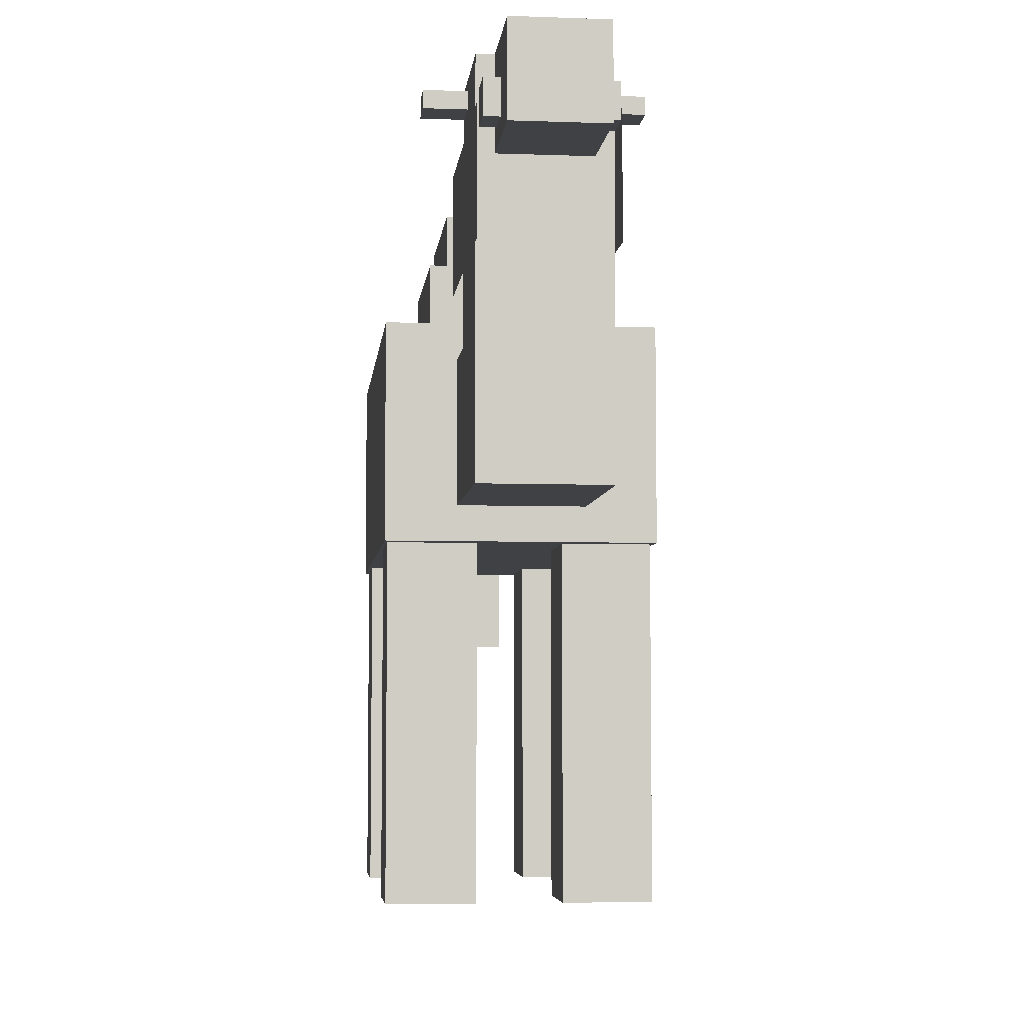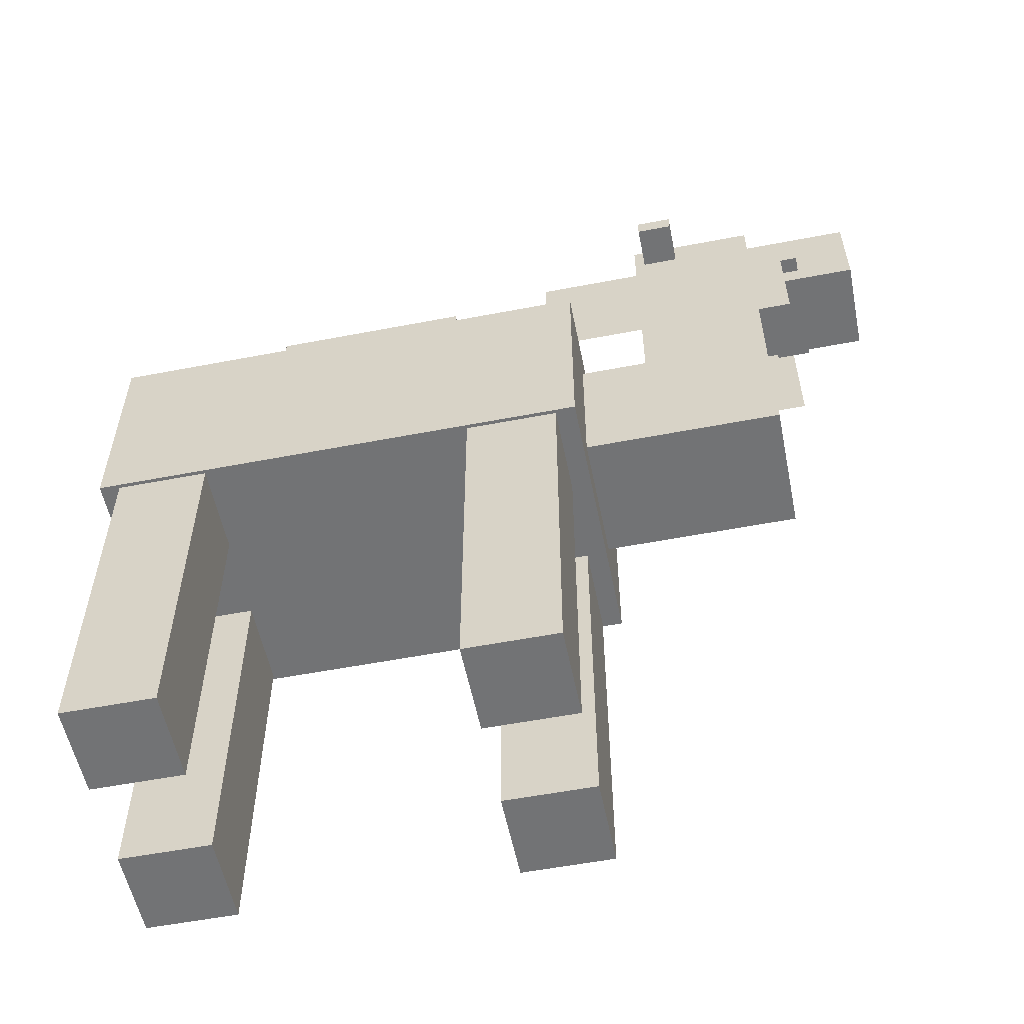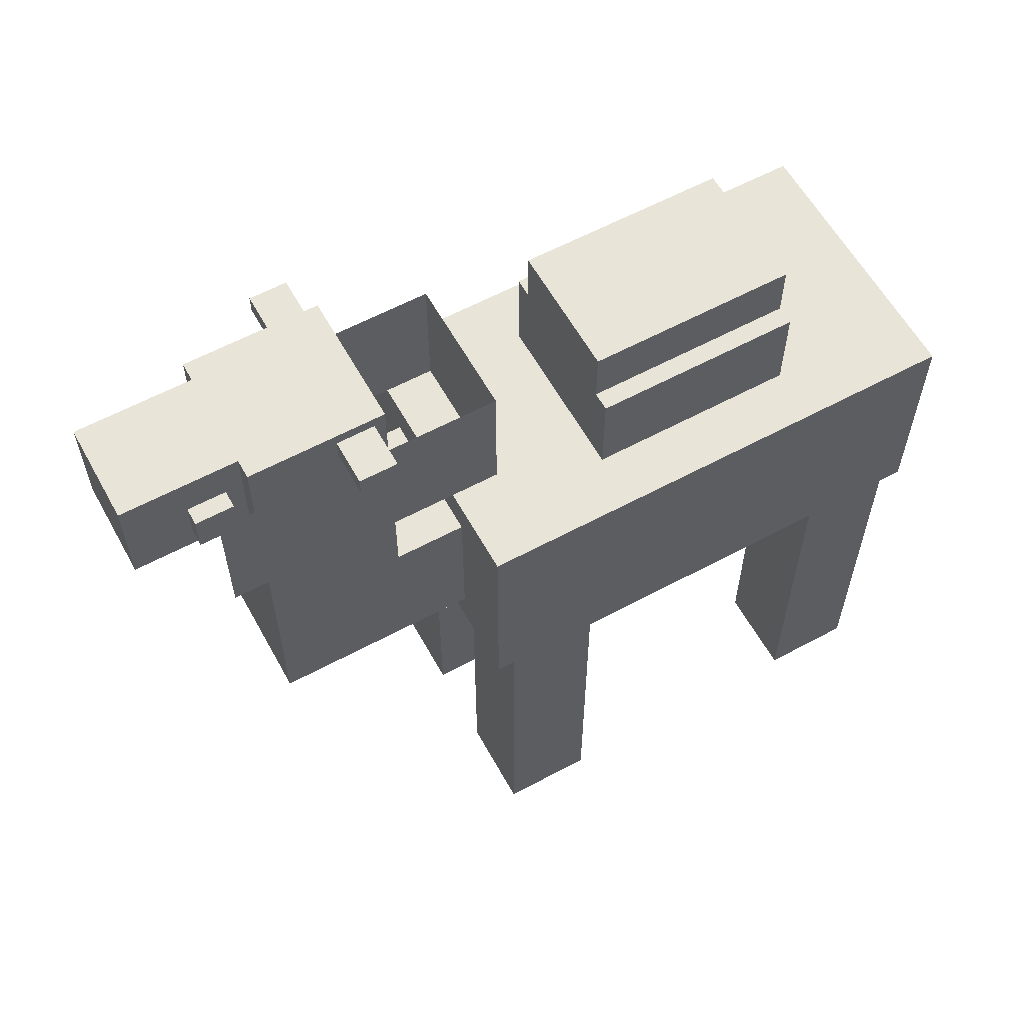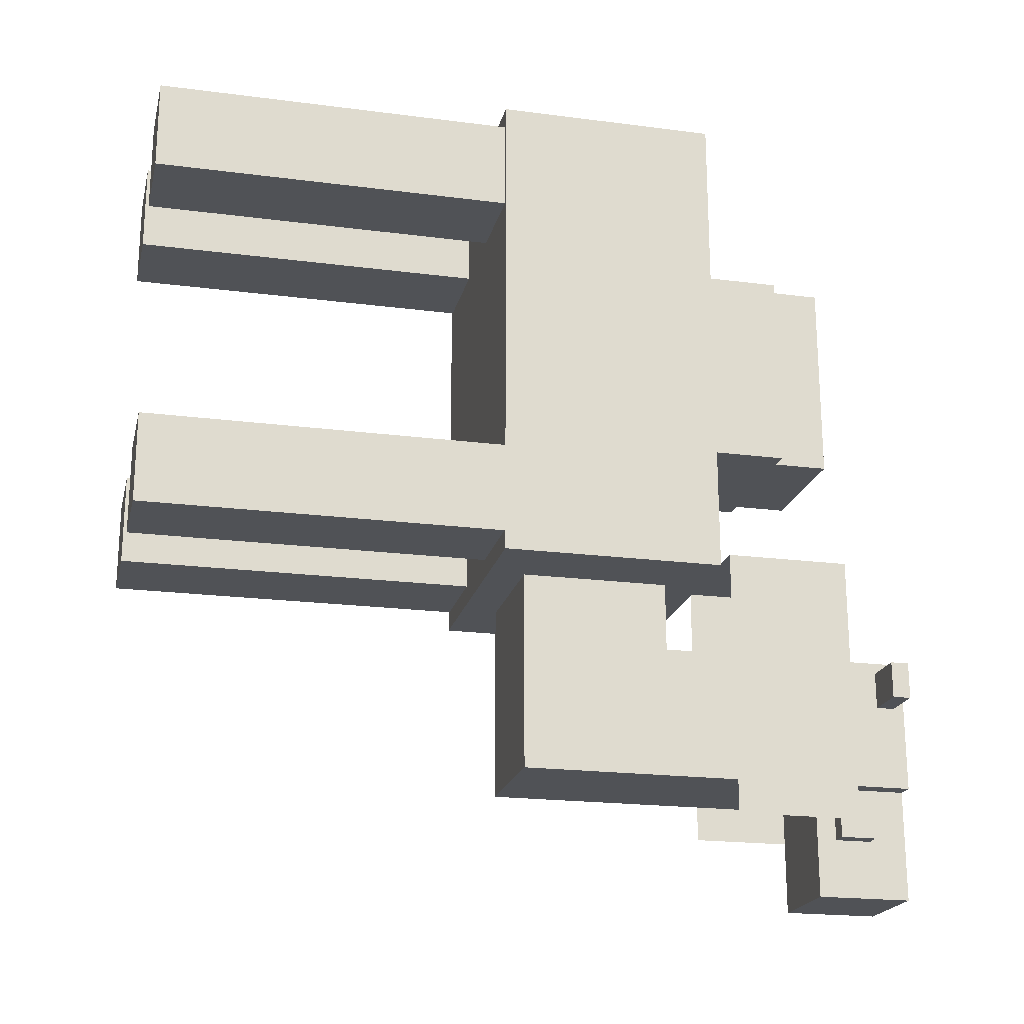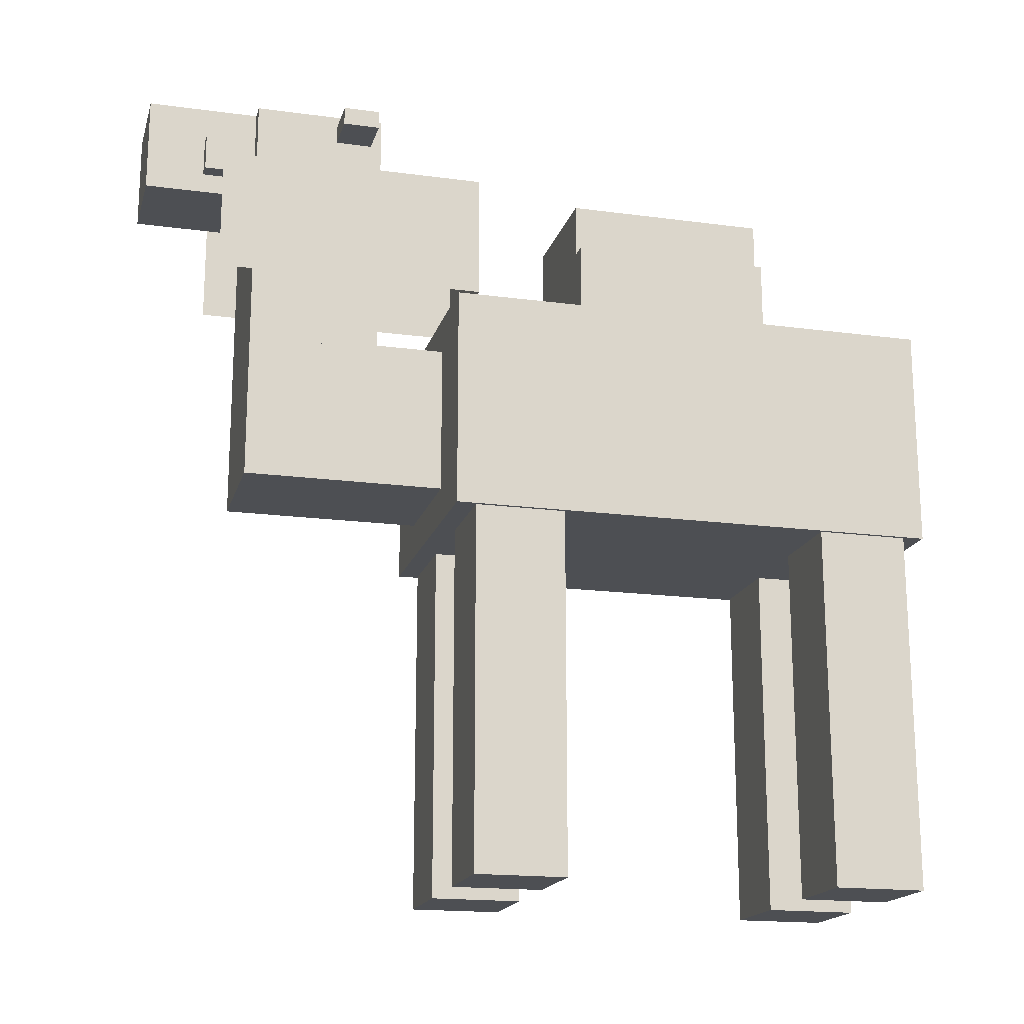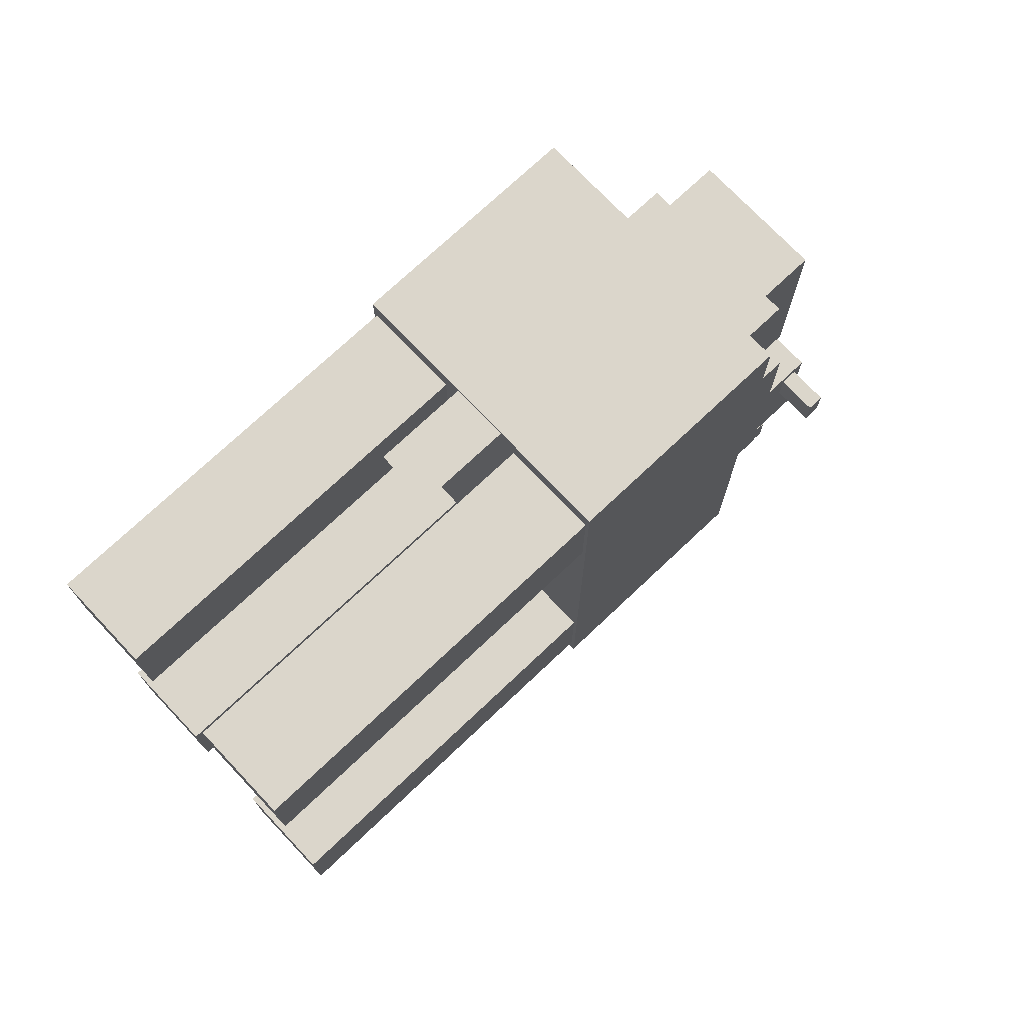
<metadata>
{"format":"obj","ext":"obj","renderer":"f3d","projection":"perspective","resolution":1024,"background":"white","views":[{"elev":-5.6,"azim":173.9,"up":"+Y"},{"elev":-55.9,"azim":101.4,"up":"+Y"},{"elev":59.9,"azim":-118.9,"up":"+Y"},{"elev":-20.6,"azim":76.8,"up":"+Z"},{"elev":-17.7,"azim":-104.7,"up":"+Y"},{"elev":73.6,"azim":46.6,"up":"+Z"}]}
</metadata>
<code>
o body
v 0.4688 2 0.8125
v 0.4688 2 -0.875
v 0.4688 1.25 0.8125
v 0.4688 1.25 -0.875
v -0.4688 2 -0.875
v -0.4688 2 0.8125
v -0.4688 1.25 -0.875
v -0.4688 1.25 0.8125
f 4 7 5 2
f 3 4 2 1
f 8 3 1 6
f 7 8 6 5
f 6 1 2 5
f 7 4 3 8
o saddle layer
v 0.2875 2.319 0.3187
v 0.2875 2.319 -0.3812
v 0.2875 1.994 0.3187
v 0.2875 1.994 -0.3812
v -0.2875 2.319 -0.3812
v -0.2875 2.319 0.3187
v -0.2875 1.994 -0.3812
v -0.2875 1.994 0.3187
f 12 15 13 10
f 11 12 10 9
f 16 11 9 14
f 15 16 14 13
f 14 9 10 13
f 15 12 11 16
o saddle layer
v 0.225 2.506 0.3187
v 0.225 2.506 -0.3812
v 0.225 2.306 0.3187
v 0.225 2.306 -0.3812
v -0.225 2.506 -0.3812
v -0.225 2.506 0.3187
v -0.225 2.306 -0.3812
v -0.225 2.306 0.3187
f 20 23 21 18
f 19 20 18 17
f 24 19 17 22
f 23 24 22 21
f 22 17 18 21
f 23 20 19 24
o saddle layer
v 0.475 2.006 0.8188
v 0.475 2.006 -0.8812
v 0.475 1.244 0.8188
v 0.475 1.244 -0.8812
v -0.475 2.006 -0.8812
v -0.475 2.006 0.8188
v -0.475 1.244 -0.8812
v -0.475 1.244 0.8188
f 28 31 29 26
f 27 28 26 25
f 32 27 25 30
f 31 32 30 29
f 30 25 26 29
f 31 28 27 32
o tail
v -0.09375 1.812 0.8125
v -0.09375 1.812 0.8125
v -0.09375 0.9375 0.8125
v -0.09375 0.9375 0.8125
v 0.09375 1.812 0.8125
v 0.09375 1.812 0.8125
v 0.09375 0.9375 0.8125
v 0.09375 0.9375 0.8125
f 36 39 37 34
f 35 36 34 33
f 40 35 33 38
f 39 40 38 37
f 38 33 34 37
f 39 36 35 40
o head
v 0.2188 1.875 -0.375
v 0.2188 1.875 -1.562
v 0.2188 1.375 -0.375
v 0.2188 1.375 -1.562
v -0.2188 1.875 -1.562
v -0.2188 1.875 -0.375
v -0.2188 1.375 -1.562
v -0.2188 1.375 -0.375
f 44 47 45 42
f 43 44 42 41
f 48 43 41 46
f 47 48 46 45
f 46 41 42 45
f 47 44 43 48
o head
v 0.2188 2.75 -1.125
v 0.2188 2.75 -1.562
v 0.2188 1.875 -1.125
v 0.2188 1.875 -1.562
v -0.2188 2.75 -1.562
v -0.2188 2.75 -1.125
v -0.2188 1.875 -1.562
v -0.2188 1.875 -1.125
f 52 55 53 50
f 51 52 50 49
f 56 51 49 54
f 55 56 54 53
f 54 49 50 53
f 55 52 51 56
o head
v 0.1562 2.75 -1.562
v 0.1562 2.75 -1.938
v 0.1562 2.438 -1.562
v 0.1562 2.438 -1.938
v -0.1562 2.75 -1.938
v -0.1562 2.75 -1.562
v -0.1562 2.438 -1.938
v -0.1562 2.438 -1.562
f 60 63 61 58
f 59 60 58 57
f 64 59 57 62
f 63 64 62 61
f 62 57 58 61
f 63 60 59 64
o bridle layer
v 0.225 1.881 -0.3688
v 0.225 1.881 -1.569
v 0.225 1.369 -0.3688
v 0.225 1.369 -1.569
v -0.225 1.881 -1.569
v -0.225 1.881 -0.3688
v -0.225 1.369 -1.569
v -0.225 1.369 -0.3688
f 68 71 69 66
f 67 68 66 65
f 72 67 65 70
f 71 72 70 69
f 70 65 66 69
f 71 68 67 72
o bridle layer
v 0.225 2.756 -1.119
v 0.225 2.756 -1.569
v 0.225 1.869 -1.119
v 0.225 1.869 -1.569
v -0.225 2.756 -1.569
v -0.225 2.756 -1.119
v -0.225 1.869 -1.569
v -0.225 1.869 -1.119
f 76 79 77 74
f 75 76 74 73
f 80 75 73 78
f 79 80 78 77
f 78 73 74 77
f 79 76 75 80
o bridle layer
v 0.1625 2.756 -1.562
v 0.1625 2.756 -1.95
v 0.1625 2.431 -1.562
v 0.1625 2.431 -1.95
v -0.1625 2.756 -1.95
v -0.1625 2.756 -1.562
v -0.1625 2.431 -1.95
v -0.1625 2.431 -1.562
f 84 87 85 82
f 83 84 82 81
f 88 83 81 86
f 87 88 86 85
f 86 81 82 85
f 87 84 83 88
o bridle
v -0.1562 2.625 -1.625
v -0.1562 2.625 -1.75
v -0.1562 2.5 -1.625
v -0.1562 2.5 -1.75
v -0.2188 2.625 -1.75
v -0.2188 2.625 -1.625
v -0.2188 2.5 -1.75
v -0.2188 2.5 -1.625
f 92 95 93 90
f 91 92 90 89
f 96 91 89 94
f 95 96 94 93
f 94 89 90 93
f 95 92 91 96
o bridle
v 0.2188 2.625 -1.625
v 0.2188 2.625 -1.75
v 0.2188 2.5 -1.625
v 0.2188 2.5 -1.75
v 0.1562 2.625 -1.75
v 0.1562 2.625 -1.625
v 0.1562 2.5 -1.75
v 0.1562 2.5 -1.625
f 100 103 101 98
f 99 100 98 97
f 104 99 97 102
f 103 104 102 101
f 102 97 98 101
f 103 100 99 104
o left_ear
v -0.1875 2.719 -1.156
v -0.1875 2.719 -1.281
v -0.1875 2.656 -1.156
v -0.1875 2.656 -1.281
v -0.375 2.719 -1.281
v -0.375 2.719 -1.156
v -0.375 2.656 -1.281
v -0.375 2.656 -1.156
f 108 111 109 106
f 107 108 106 105
f 112 107 105 110
f 111 112 110 109
f 110 105 106 109
f 111 108 107 112
o right_ear
v 0.375 2.719 -1.156
v 0.375 2.719 -1.281
v 0.375 2.656 -1.156
v 0.375 2.656 -1.281
v 0.1875 2.719 -1.281
v 0.1875 2.719 -1.156
v 0.1875 2.656 -1.281
v 0.1875 2.656 -1.156
f 116 119 117 114
f 115 116 114 113
f 120 115 113 118
f 119 120 118 117
f 118 113 114 117
f 119 116 115 120
o reins layer
v -0.2313 2.562 -0.75
v -0.2313 2.562 -1.688
v -0.2313 2.125 -0.75
v -0.2313 2.125 -1.688
v -0.2313 2.562 -1.688
v -0.2313 2.562 -0.75
v -0.2313 2.125 -1.688
v -0.2313 2.125 -0.75
f 124 127 125 122
f 123 124 122 121
f 128 123 121 126
f 127 128 126 125
f 126 121 122 125
f 127 124 123 128
o reins layer
v 0.2312 2.562 -0.75
v 0.2312 2.562 -0.75
v 0.2312 2.125 -0.75
v 0.2312 2.125 -0.75
v -0.2313 2.562 -0.75
v -0.2313 2.562 -0.75
v -0.2313 2.125 -0.75
v -0.2313 2.125 -0.75
f 132 135 133 130
f 131 132 130 129
f 136 131 129 134
f 135 136 134 133
f 134 129 130 133
f 135 132 131 136
o reins layer
v 0.2312 2.562 -0.75
v 0.2312 2.562 -1.688
v 0.2312 2.125 -0.75
v 0.2312 2.125 -1.688
v 0.2312 2.562 -1.688
v 0.2312 2.562 -0.75
v 0.2312 2.125 -1.688
v 0.2312 2.125 -0.75
f 140 143 141 138
f 139 140 138 137
f 144 139 137 142
f 143 144 142 141
f 142 137 138 141
f 143 140 139 144
o hump
v 0.2812 2.312 0.3125
v 0.2812 2.312 -0.375
v 0.2812 2 0.3125
v 0.2812 2 -0.375
v -0.2812 2.312 -0.375
v -0.2812 2.312 0.3125
v -0.2812 2 -0.375
v -0.2812 2 0.3125
f 148 151 149 146
f 147 148 146 145
f 152 147 145 150
f 151 152 150 149
f 150 145 146 149
f 151 148 147 152
o right_front_leg
v 0.4625 1.312 -0.5
v 0.4625 1.312 -0.8125
v 0.4625 0 -0.5
v 0.4625 0 -0.8125
v 0.15 1.312 -0.8125
v 0.15 1.312 -0.5
v 0.15 0 -0.8125
v 0.15 0 -0.5
f 156 159 157 154
f 155 156 154 153
f 160 155 153 158
f 159 160 158 157
f 158 153 154 157
f 159 156 155 160
o left_front_leg
v -0.15 1.312 -0.5
v -0.15 1.312 -0.8125
v -0.15 0 -0.5
v -0.15 0 -0.8125
v -0.4625 1.312 -0.8125
v -0.4625 1.312 -0.5
v -0.4625 0 -0.8125
v -0.4625 0 -0.5
f 164 167 165 162
f 163 164 162 161
f 168 163 161 166
f 167 168 166 165
f 166 161 162 165
f 167 164 163 168
o left_hind_leg
v -0.15 1.312 0.75
v -0.15 1.312 0.4375
v -0.15 0 0.75
v -0.15 0 0.4375
v -0.4625 1.312 0.4375
v -0.4625 1.312 0.75
v -0.4625 0 0.4375
v -0.4625 0 0.75
f 172 175 173 170
f 171 172 170 169
f 176 171 169 174
f 175 176 174 173
f 174 169 170 173
f 175 172 171 176
o right_hind_leg
v 0.4625 1.312 0.75
v 0.4625 1.312 0.4375
v 0.4625 0 0.75
v 0.4625 0 0.4375
v 0.15 1.312 0.4375
v 0.15 1.312 0.75
v 0.15 0 0.4375
v 0.15 0 0.75
f 180 183 181 178
f 179 180 178 177
f 184 179 177 182
f 183 184 182 181
f 182 177 178 181
f 183 180 179 184

</code>
